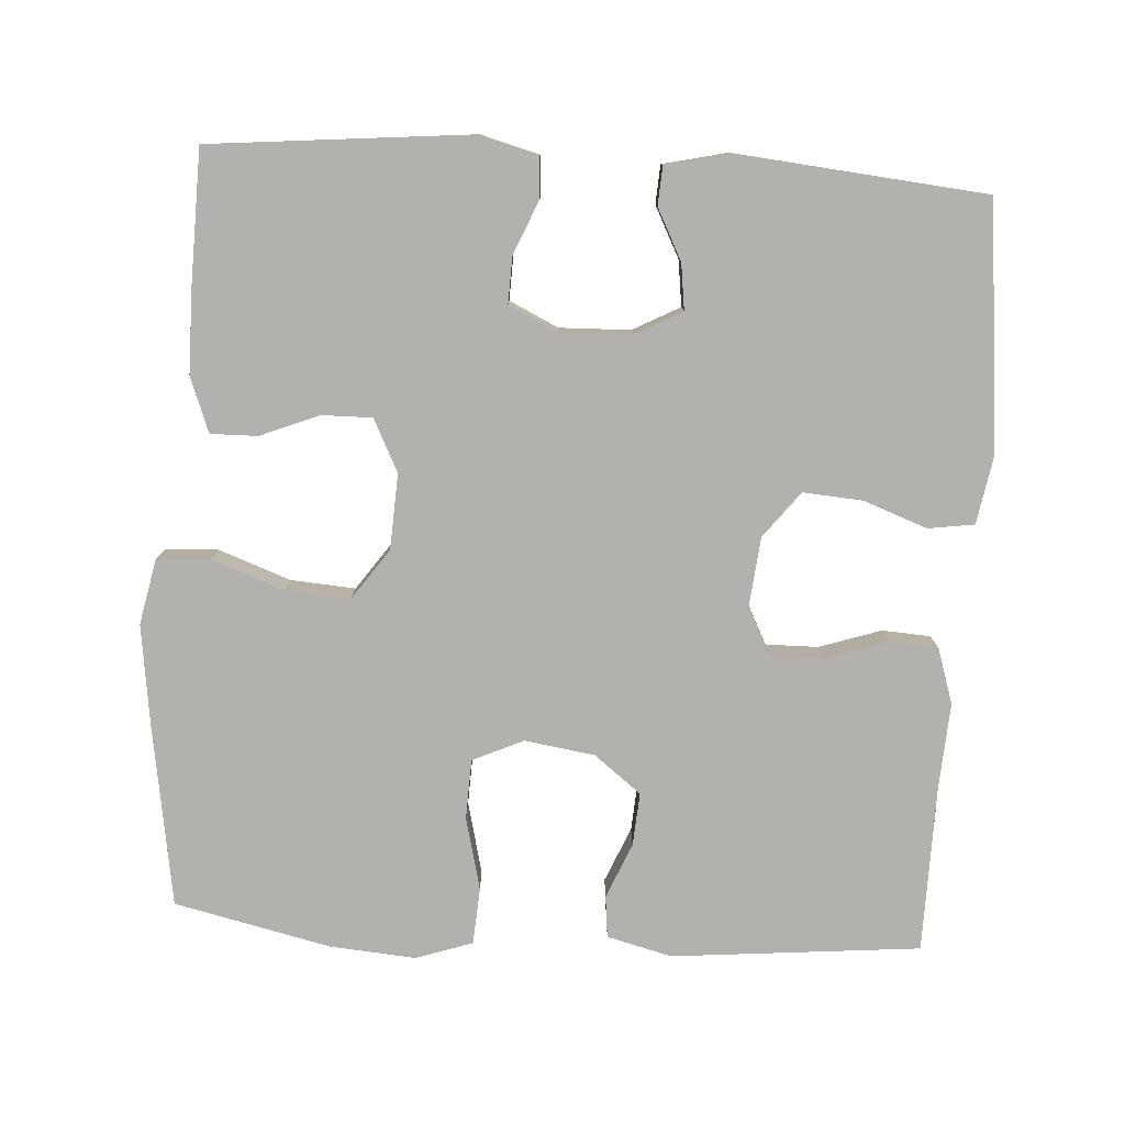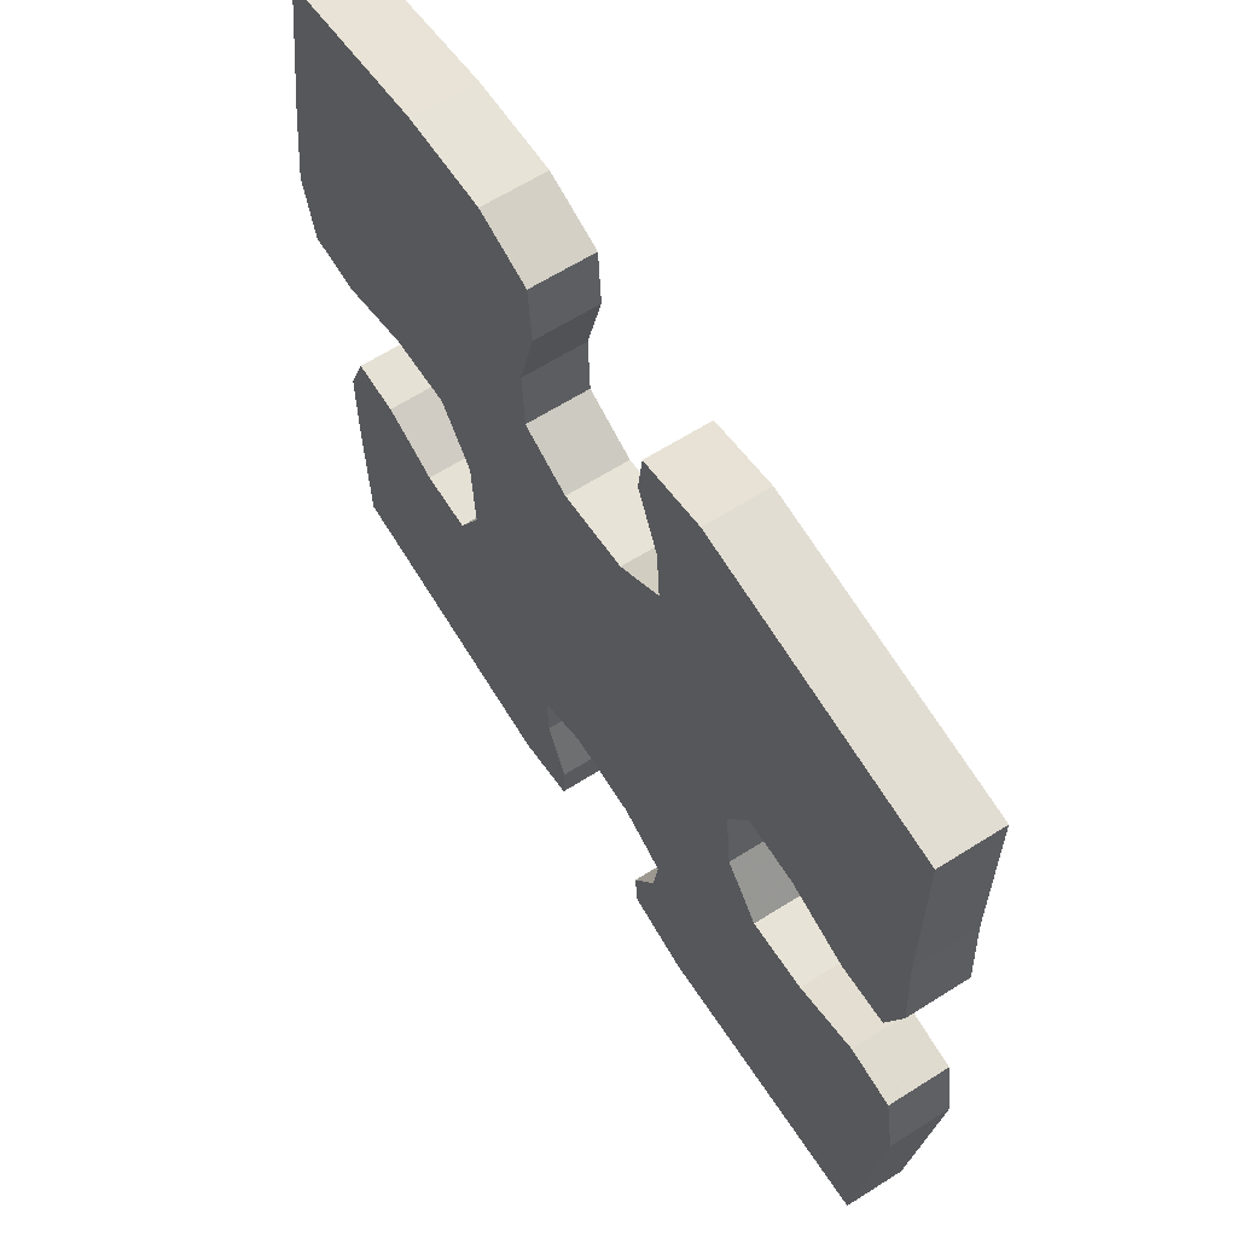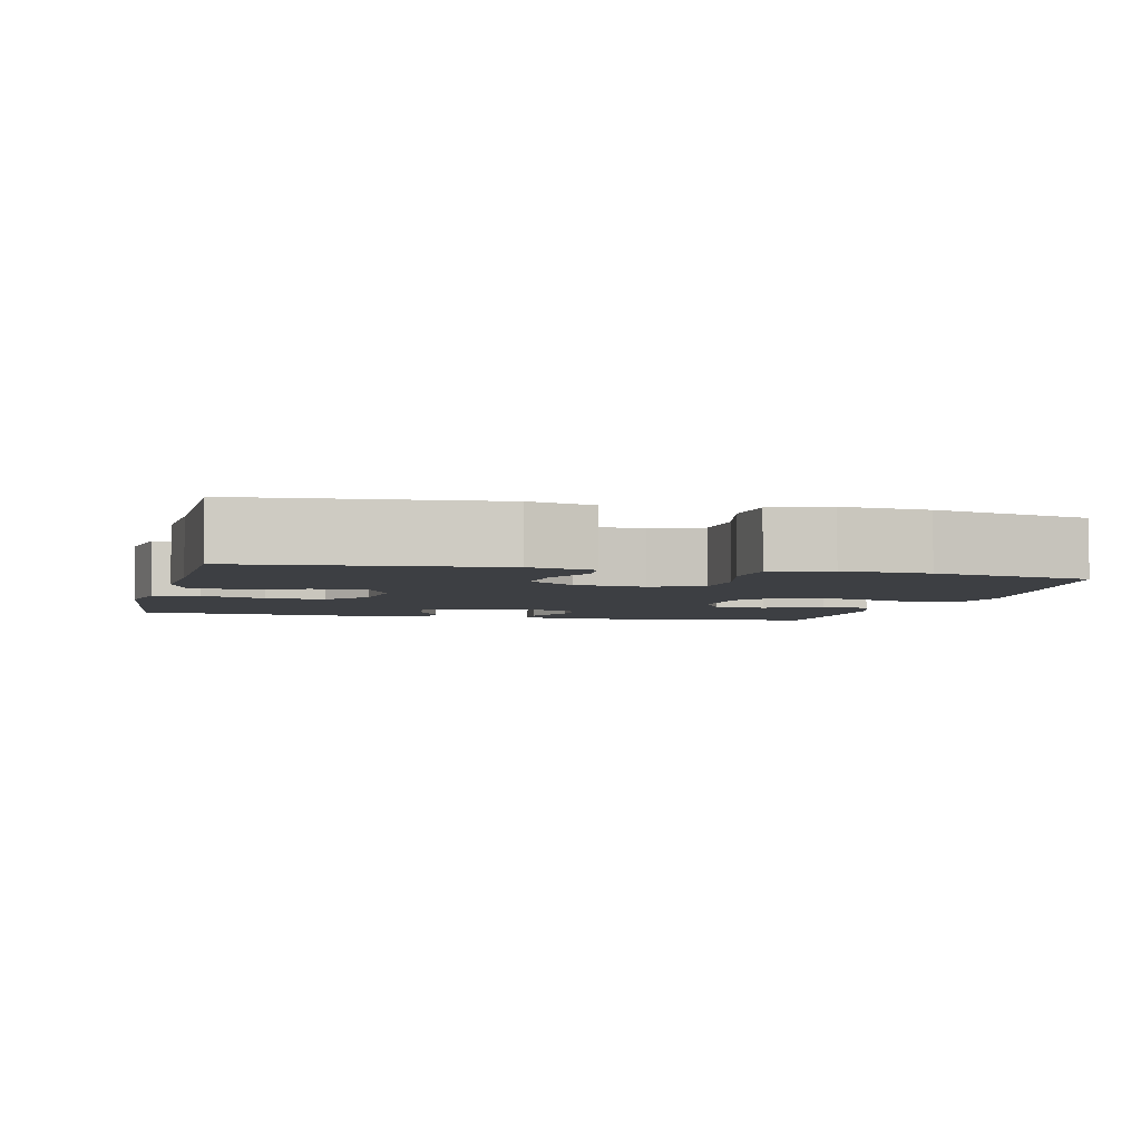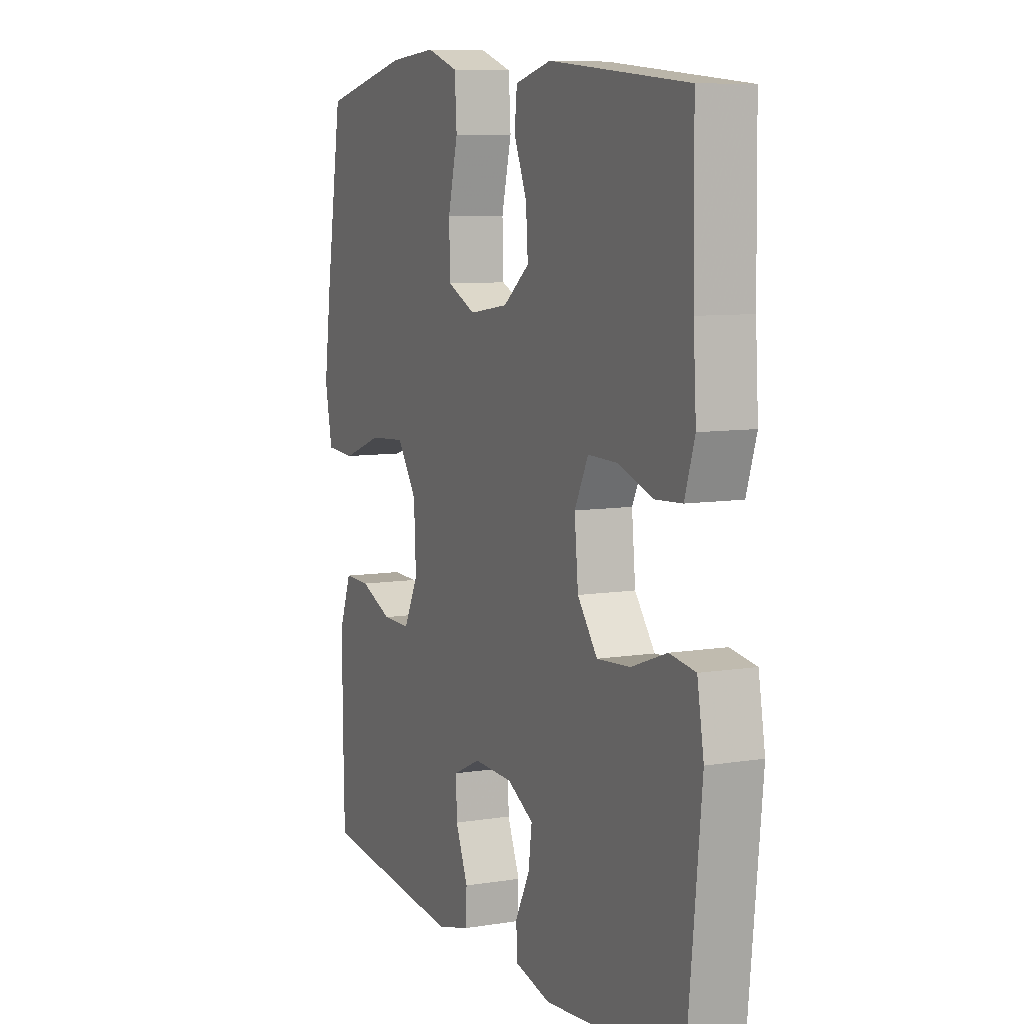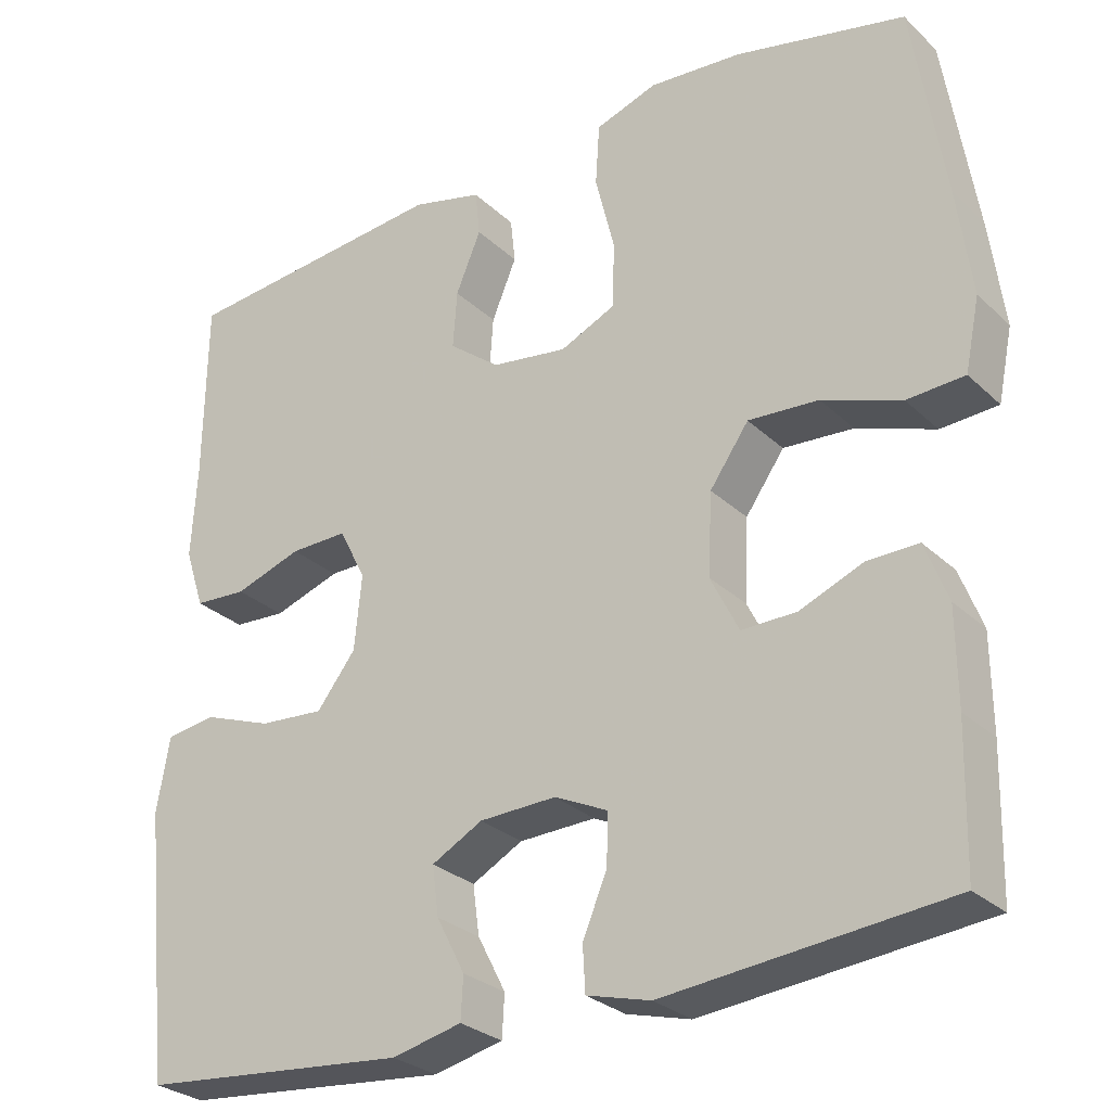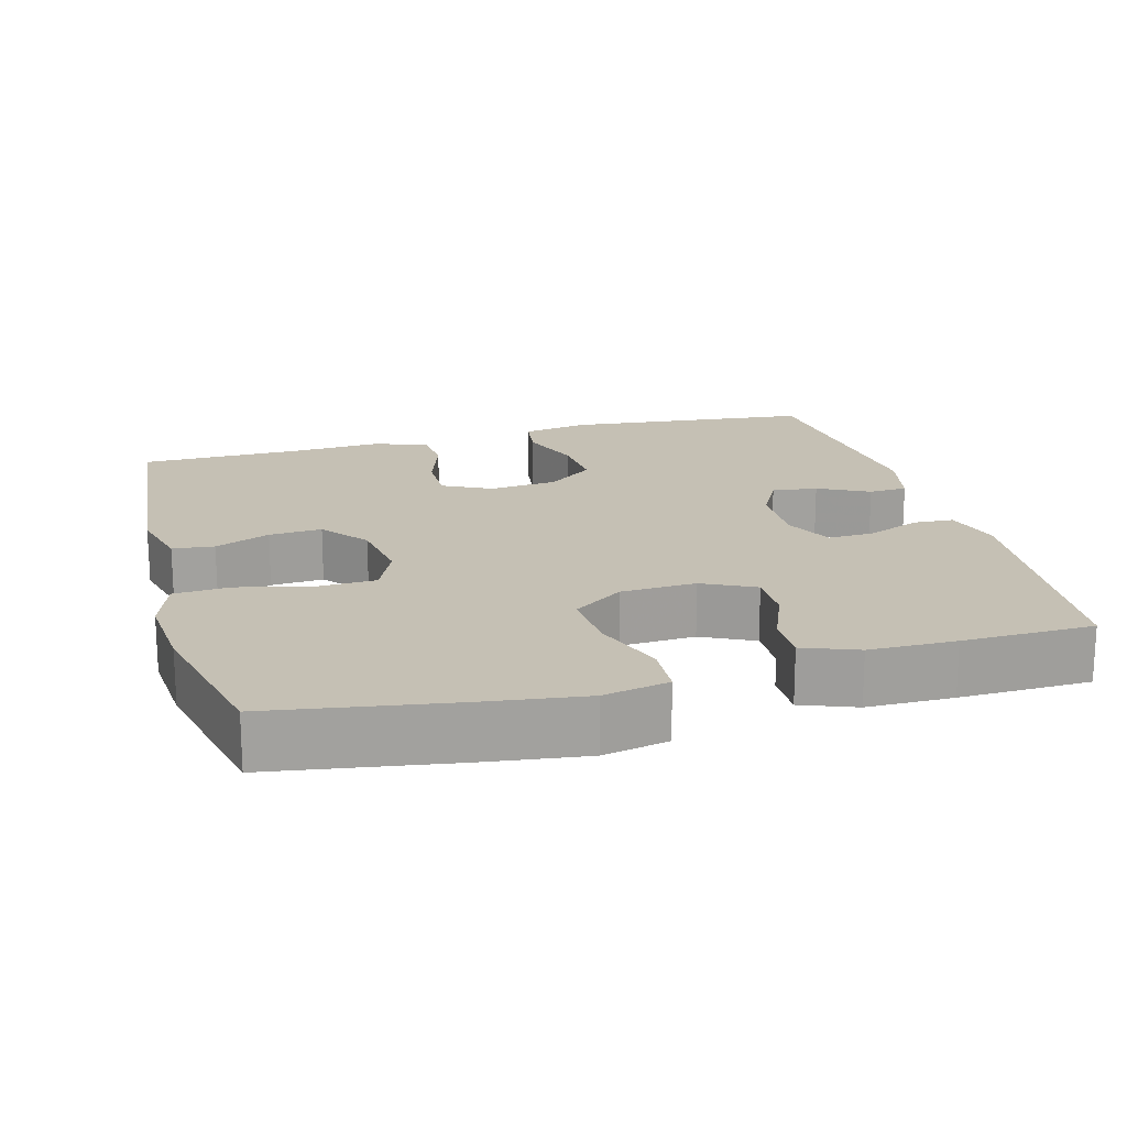
<metadata>
{"format":"obj","ext":"obj","renderer":"f3d","projection":"perspective","resolution":1024,"background":"white","views":[{"elev":-79.3,"azim":176.4,"up":"+Y"},{"elev":64.3,"azim":-122.4,"up":"+Z"},{"elev":-4.0,"azim":-13.8,"up":"+Y"},{"elev":8.2,"azim":-114.1,"up":"+Z"},{"elev":-28.1,"azim":35.9,"up":"+Z"},{"elev":18.4,"azim":74.6,"up":"+Y"}]}
</metadata>
<code>
v -0.5 0.07 0.5
v -0.167 0.07 0.532
v -0.08 0.07 0.51
v -0.074 0.07 0.454
v -0.105 0.07 0.38
v -0.11 0.07 0.309
v -0.047 0.07 0.26
v 0.047 0.07 0.246
v 0.115 0.07 0.277
v 0.118 0.07 0.357
v 0.094 0.07 0.454
v 0.099 0.07 0.53
v 0.175 0.07 0.556
v 0.29 0.07 0.547
v 0.5 0.07 0.5
v 0.539 0.07 0.255
v 0.557 0.07 0.121
v 0.539 0.07 0.033
v 0.468 0.07 0.029
v 0.371 0.07 0.064
v 0.284 0.07 0.07
v 0.236 0.07 0.002
v 0.231 0.07 -0.099
v 0.266 0.07 -0.169
v 0.334 0.07 -0.168
v 0.412 0.07 -0.136
v 0.475 0.07 -0.135
v 0.503 0.07 -0.208
v 0.504 0.07 -0.324
v 0.5 0.07 -0.5
v 0.152 0.07 -0.534
v 0.073 0.07 -0.513
v 0.07 0.07 -0.458
v 0.1 0.07 -0.386
v 0.102 0.07 -0.324
v 0.036 0.07 -0.293
v -0.059 0.07 -0.296
v -0.122 0.07 -0.33
v -0.114 0.07 -0.391
v -0.079 0.07 -0.459
v -0.082 0.07 -0.511
v -0.168 0.07 -0.531
v -0.5 0.07 -0.5
v -0.534 0.07 -0.17
v -0.518 0.07 -0.079
v -0.456 0.07 -0.07
v -0.371 0.07 -0.101
v -0.291 0.07 -0.107
v -0.243 0.07 -0.045
v -0.234 0.07 0.047
v -0.267 0.07 0.112
v -0.338 0.07 0.111
v -0.421 0.07 0.083
v -0.486 0.07 0.087
v -0.51 0.07 0.161
v -0.503 0.07 0.275
v -0.5 0 0.5
v -0.167 0 0.532
v -0.08 0 0.51
v -0.074 0 0.454
v -0.105 0 0.38
v -0.11 0 0.309
v -0.047 0 0.26
v 0.047 0 0.246
v 0.115 0 0.277
v 0.118 0 0.357
v 0.094 0 0.454
v 0.099 0 0.53
v 0.175 0 0.556
v 0.29 0 0.547
v 0.5 0 0.5
v 0.539 0 0.255
v 0.557 0 0.121
v 0.539 0 0.033
v 0.468 0 0.029
v 0.371 0 0.064
v 0.284 0 0.07
v 0.236 0 0.002
v 0.231 0 -0.099
v 0.266 0 -0.169
v 0.334 0 -0.168
v 0.412 0 -0.136
v 0.475 0 -0.135
v 0.503 0 -0.208
v 0.504 0 -0.324
v 0.5 0 -0.5
v 0.152 0 -0.534
v 0.073 0 -0.513
v 0.07 0 -0.458
v 0.1 0 -0.386
v 0.102 0 -0.324
v 0.036 0 -0.293
v -0.059 0 -0.296
v -0.122 0 -0.33
v -0.114 0 -0.391
v -0.079 0 -0.459
v -0.082 0 -0.511
v -0.168 0 -0.531
v -0.5 0 -0.5
v -0.534 0 -0.17
v -0.518 0 -0.079
v -0.456 0 -0.07
v -0.371 0 -0.101
v -0.291 0 -0.107
v -0.243 0 -0.045
v -0.234 0 0.047
v -0.267 0 0.112
v -0.338 0 0.111
v -0.421 0 0.083
v -0.486 0 0.087
v -0.51 0 0.161
v -0.503 0 0.275
f 53 54 55 56
f 52 53 56 1
f 51 52 1 2
f 50 51 2 3
f 49 50 3
f 44 45 46 47
f 44 47 48
f 43 44 48
f 42 43 48 49
f 39 40 41 42
f 38 39 42 49
f 31 32 33 34
f 31 34 35
f 30 31 35
f 29 30 35 36
f 25 26 27 28
f 24 25 28 29
f 17 18 19 20
f 17 20 21
f 16 17 21
f 15 16 21
f 14 15 21 22
f 10 11 12 13
f 9 10 13 14
f 3 4 5
f 49 3 5
f 49 5 6
f 37 38 49 6
f 36 37 6 7
f 24 29 36
f 23 24 36 7
f 22 23 7 8
f 9 14 22
f 8 9 22
f 112 111 110 109
f 57 112 109 108
f 58 57 108 107
f 59 58 107 106
f 59 106 105
f 103 102 101 100
f 104 103 100
f 104 100 99
f 105 104 99 98
f 98 97 96 95
f 105 98 95 94
f 90 89 88 87
f 91 90 87
f 91 87 86
f 92 91 86 85
f 84 83 82 81
f 85 84 81 80
f 76 75 74 73
f 77 76 73
f 77 73 72
f 77 72 71
f 78 77 71 70
f 69 68 67 66
f 70 69 66 65
f 61 60 59
f 61 59 105
f 62 61 105
f 62 105 94 93
f 63 62 93 92
f 92 85 80
f 63 92 80 79
f 64 63 79 78
f 78 70 65
f 78 65 64
f 1 57 58 2
f 2 58 59 3
f 3 59 60 4
f 4 60 61 5
f 5 61 62 6
f 6 62 63 7
f 7 63 64 8
f 8 64 65 9
f 9 65 66 10
f 10 66 67 11
f 11 67 68 12
f 12 68 69 13
f 13 69 70 14
f 14 70 71 15
f 15 71 72 16
f 16 72 73 17
f 17 73 74 18
f 18 74 75 19
f 19 75 76 20
f 20 76 77 21
f 21 77 78 22
f 22 78 79 23
f 23 79 80 24
f 24 80 81 25
f 25 81 82 26
f 26 82 83 27
f 27 83 84 28
f 28 84 85 29
f 29 85 86 30
f 30 86 87 31
f 31 87 88 32
f 32 88 89 33
f 33 89 90 34
f 34 90 91 35
f 35 91 92 36
f 36 92 93 37
f 37 93 94 38
f 38 94 95 39
f 39 95 96 40
f 40 96 97 41
f 41 97 98 42
f 42 98 99 43
f 43 99 100 44
f 44 100 101 45
f 45 101 102 46
f 46 102 103 47
f 47 103 104 48
f 48 104 105 49
f 49 105 106 50
f 50 106 107 51
f 51 107 108 52
f 52 108 109 53
f 53 109 110 54
f 54 110 111 55
f 55 111 112 56
f 56 112 57 1

</code>
